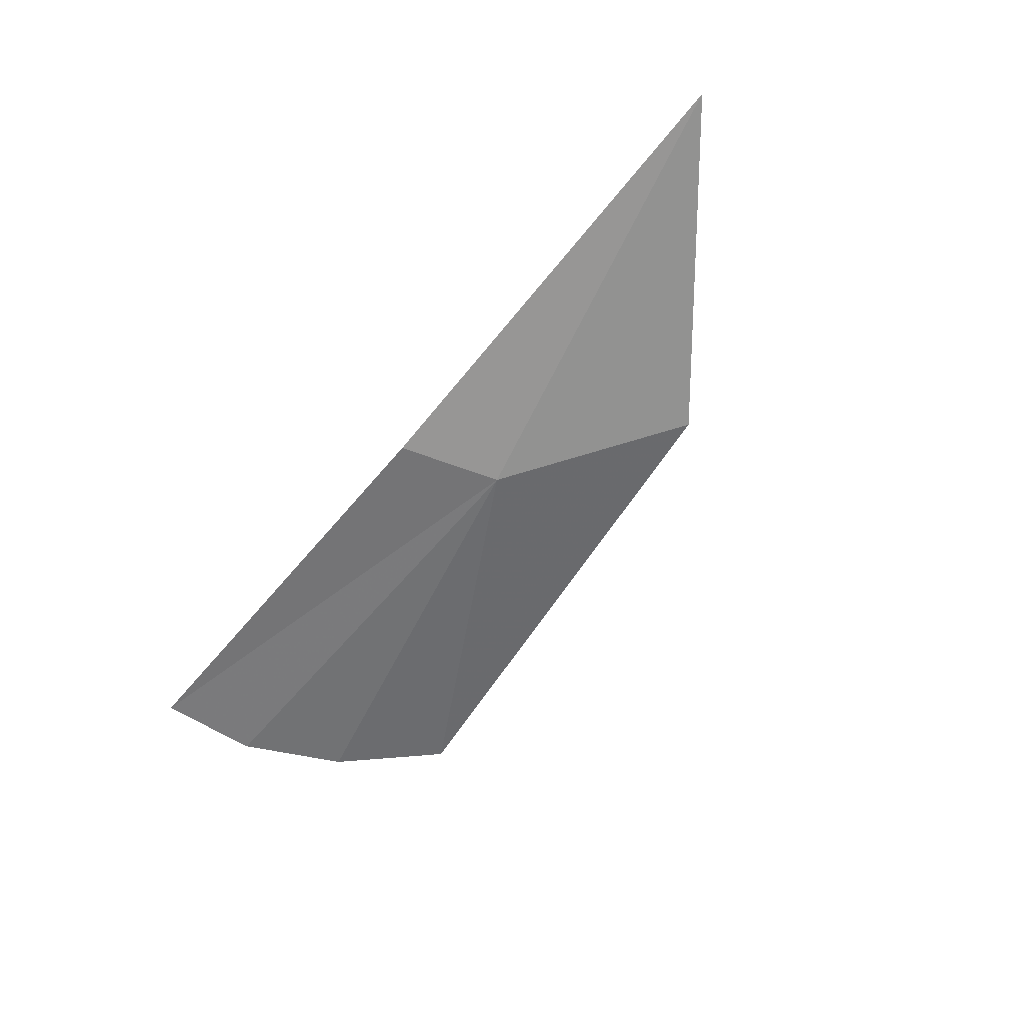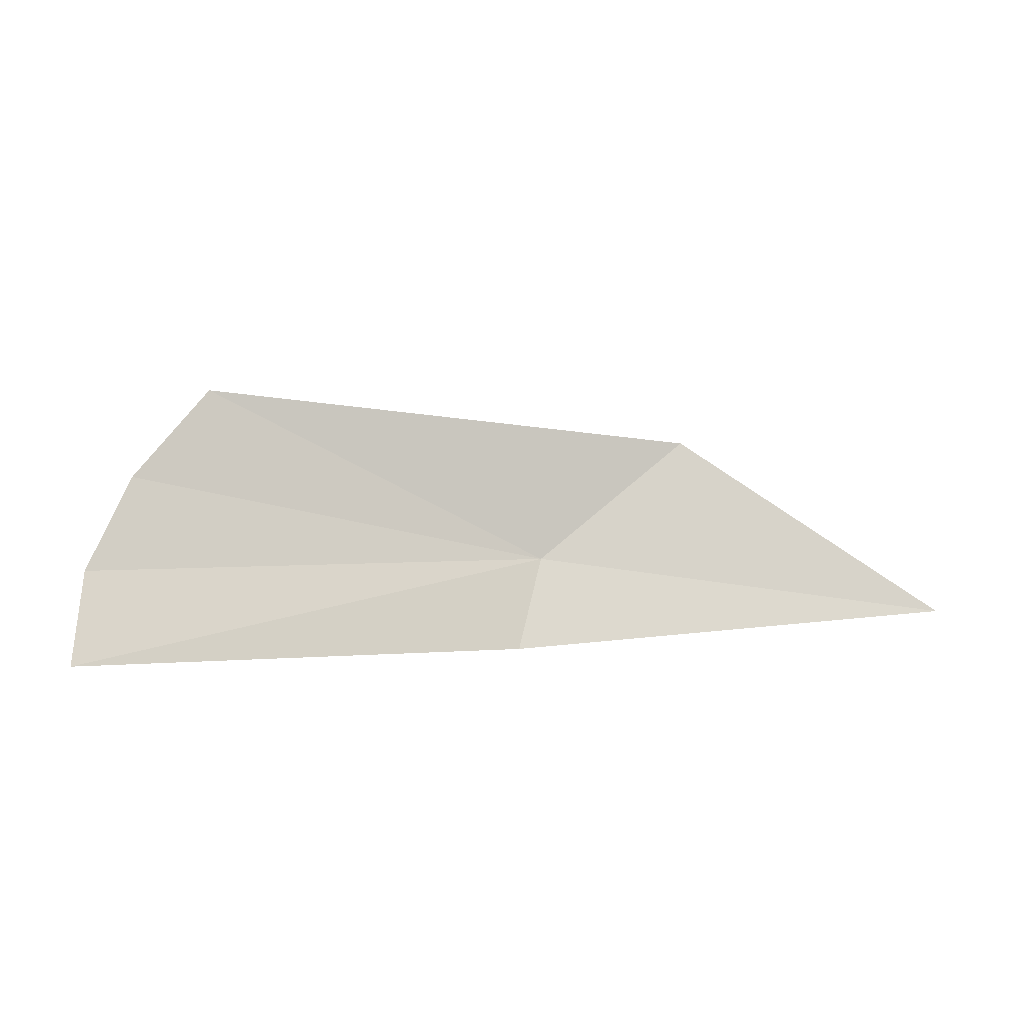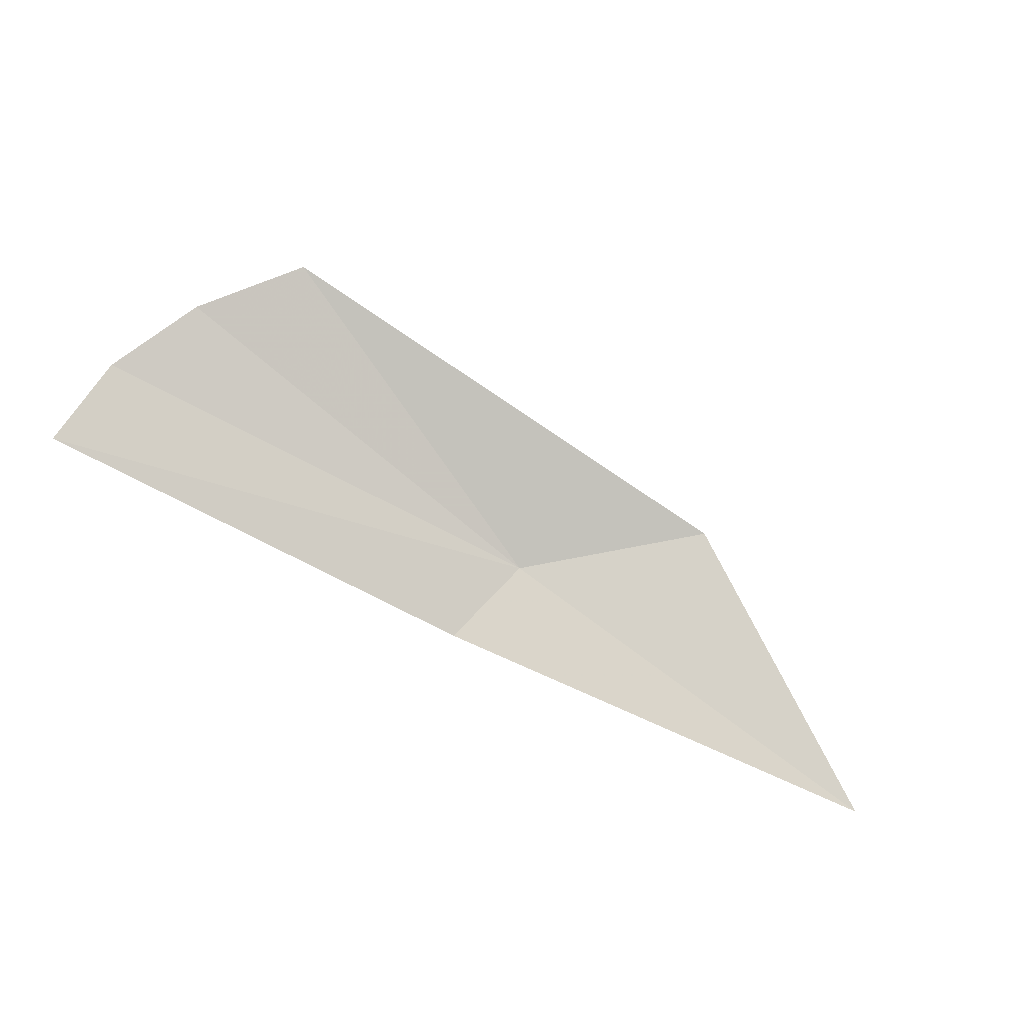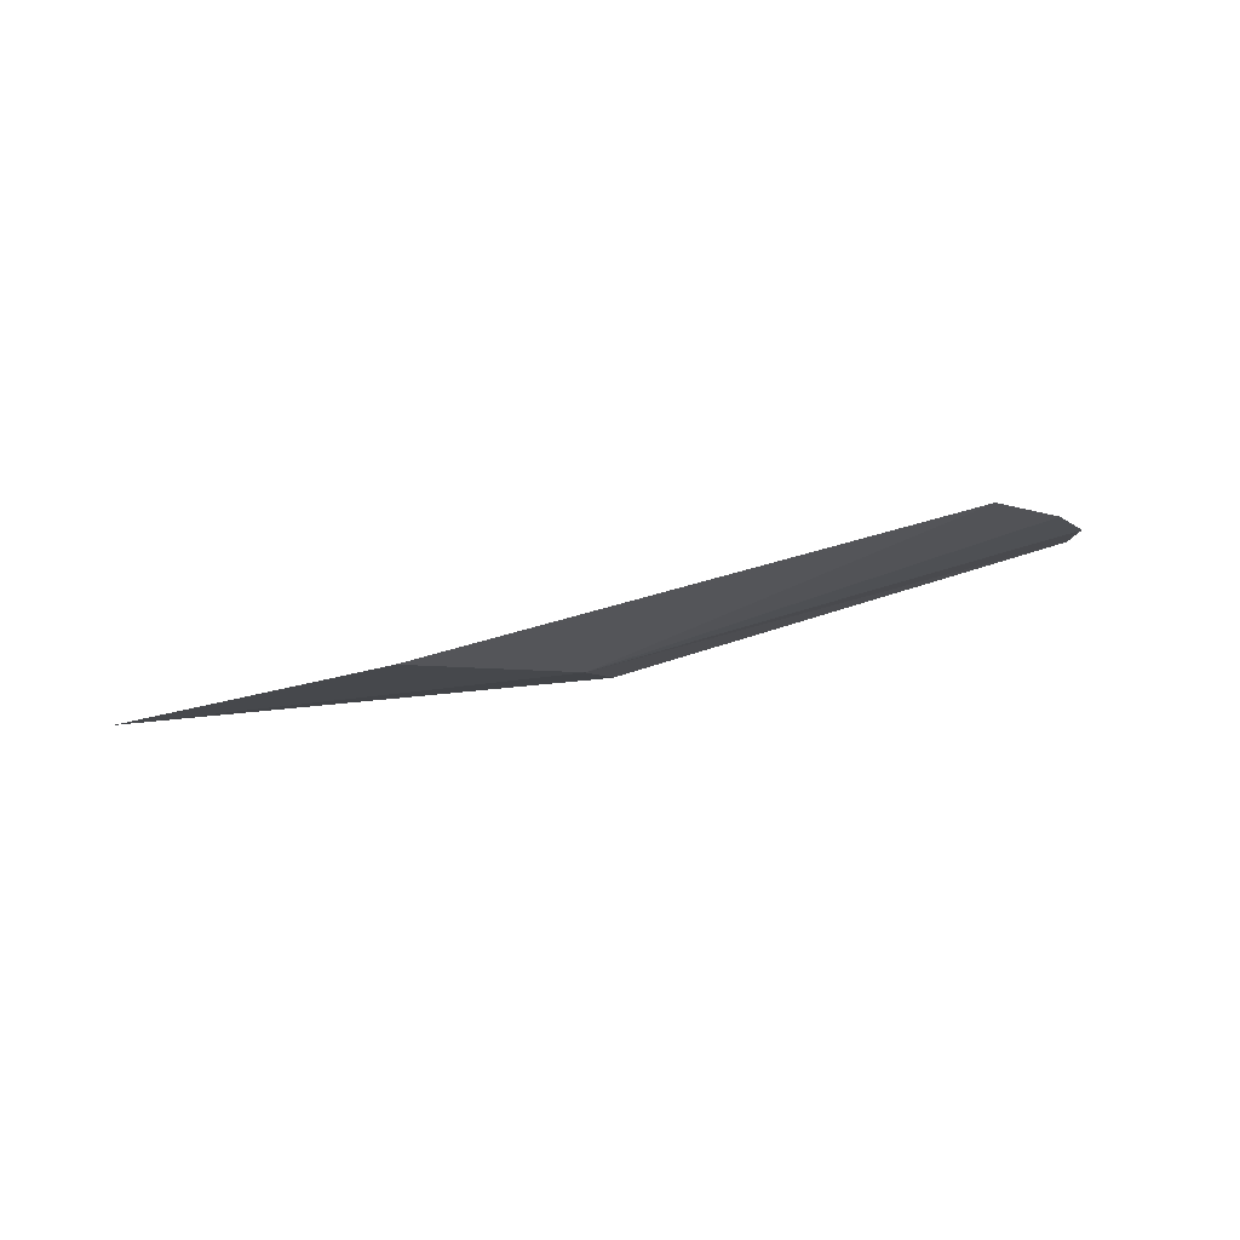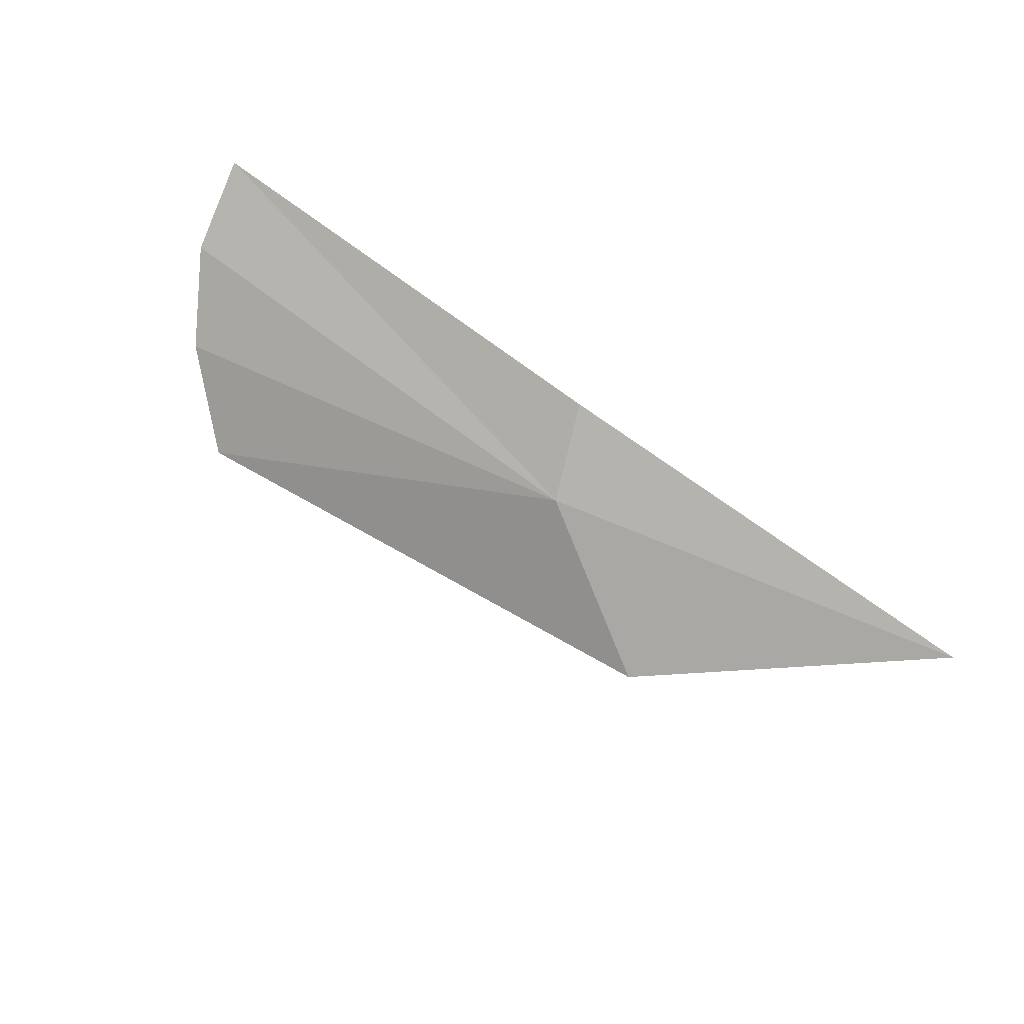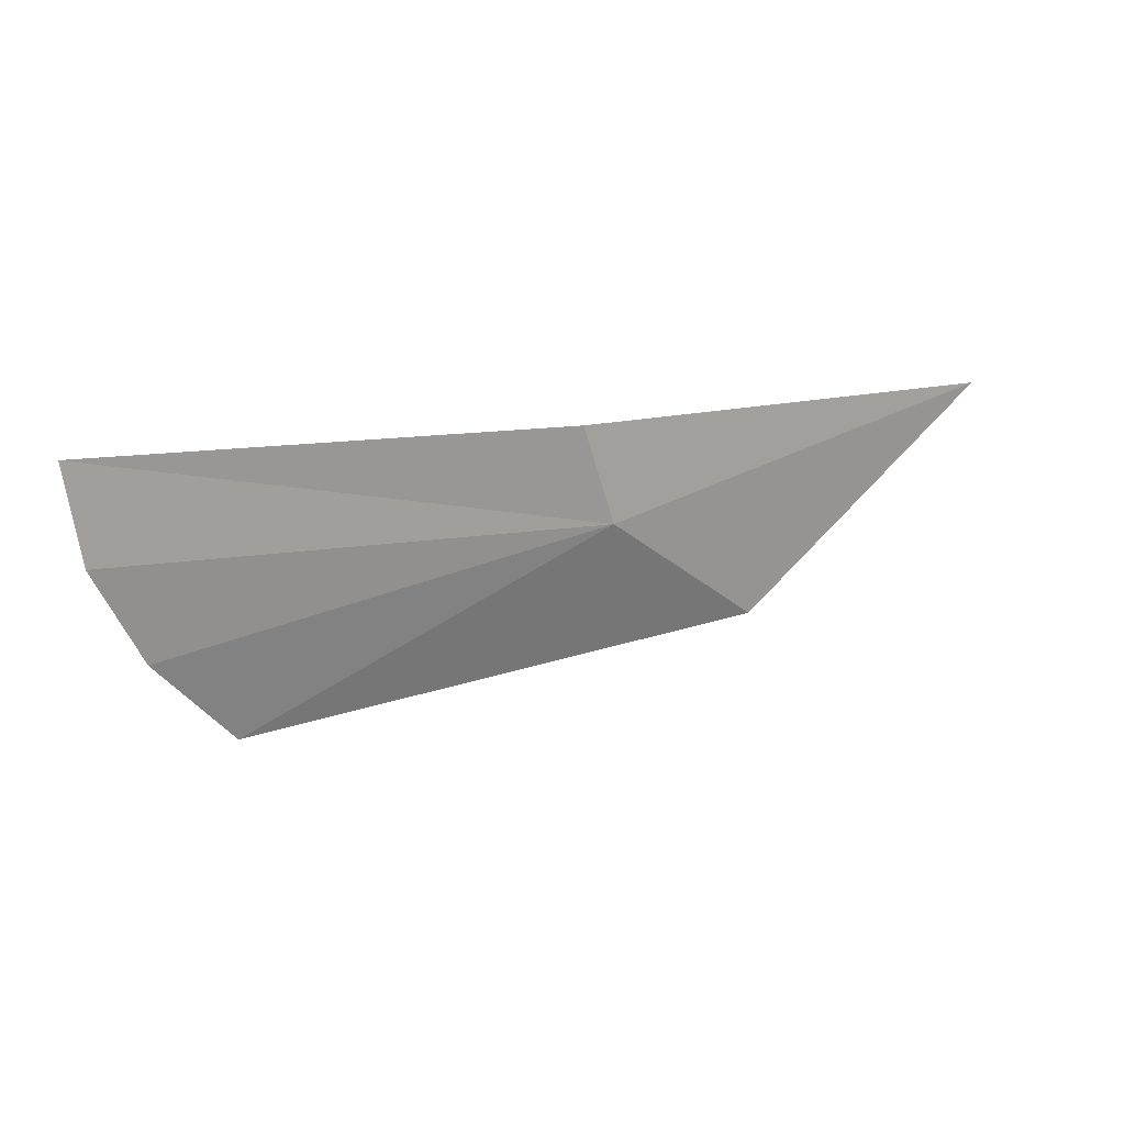
<metadata>
{"format":"obj","ext":"obj","renderer":"f3d","projection":"perspective","resolution":1024,"background":"white","views":[{"elev":-74.0,"azim":50.6,"up":"+Y"},{"elev":71.1,"azim":-6.8,"up":"+Y"},{"elev":70.8,"azim":22.9,"up":"+Y"},{"elev":-4.3,"azim":173.6,"up":"+Y"},{"elev":-79.8,"azim":-33.7,"up":"+Y"},{"elev":14.6,"azim":-36.5,"up":"+Z"}]}
</metadata>
<code>
v 25.64 7.036 3.316
v 26 6.997 3.398
v 25.61 7.036 3.398
v 25.29 7.15 3.236
v 25.25 7.15 3.316
v 25.36 7.15 3.163
v 25.23 7.15 3.398
v 25.78 7.036 3.219
f 1 3 2
f 1 4 5
f 1 6 4
f 1 7 3
f 1 5 7
f 1 2 8
f 1 8 6

</code>
